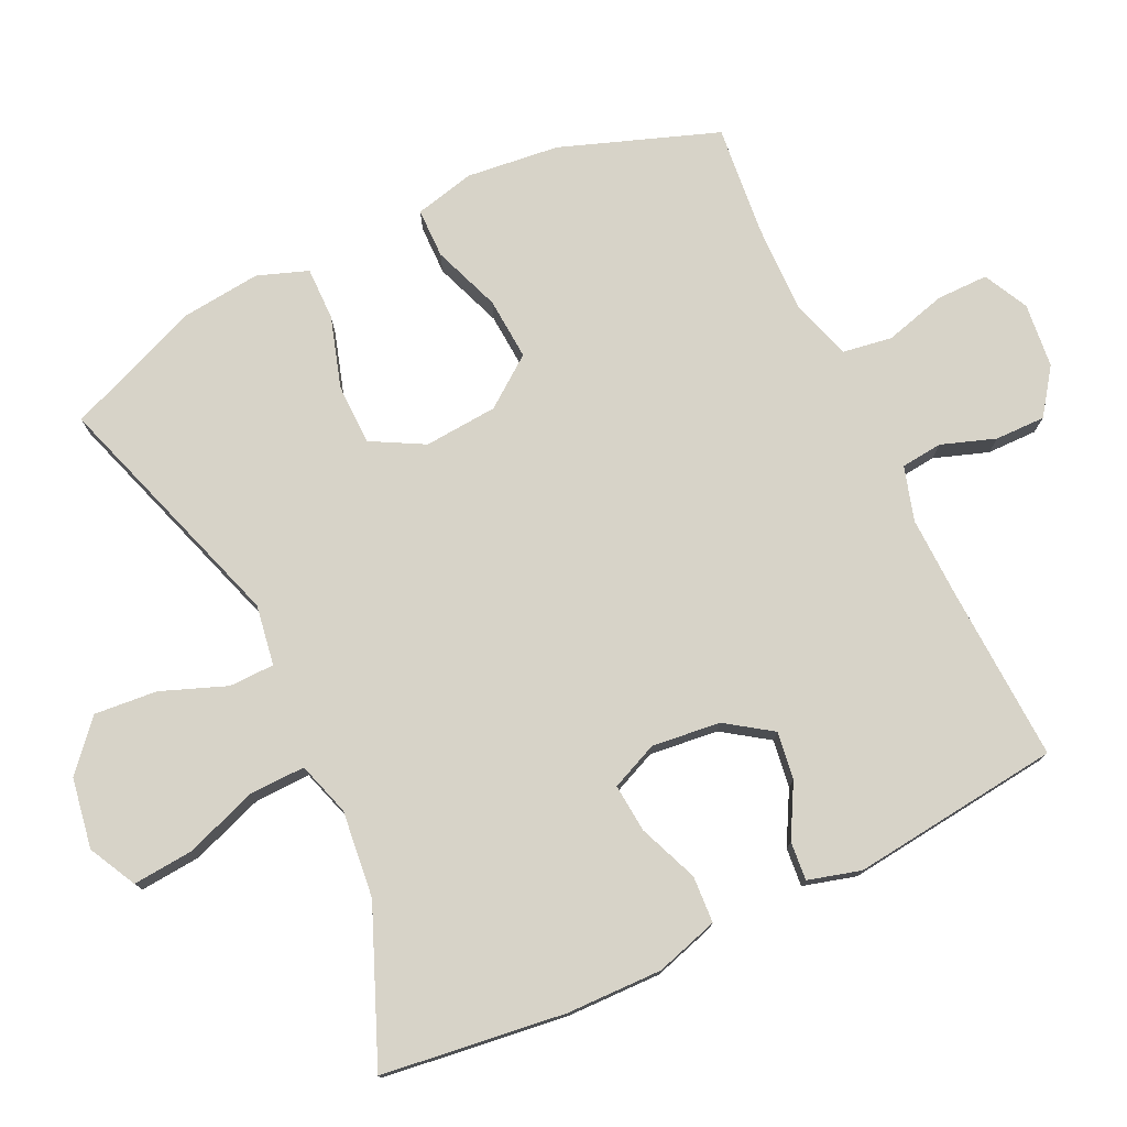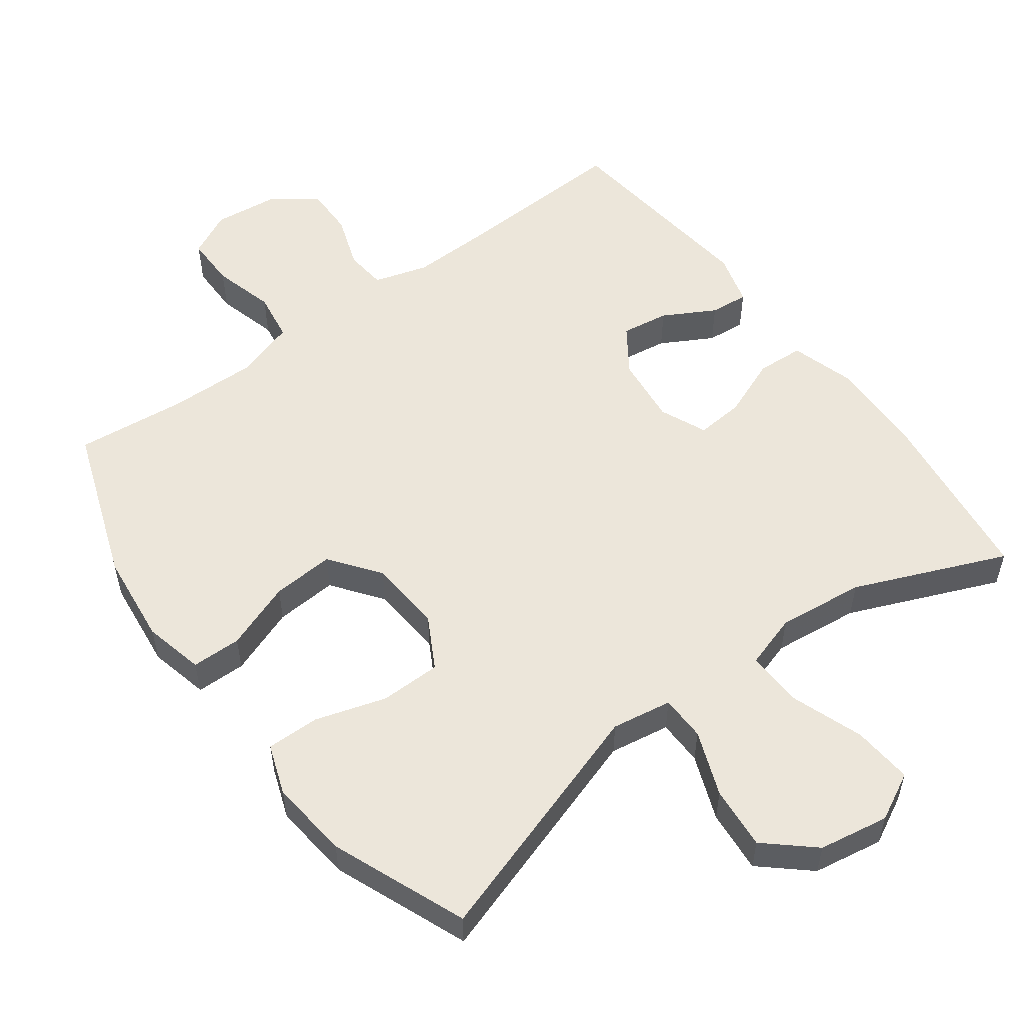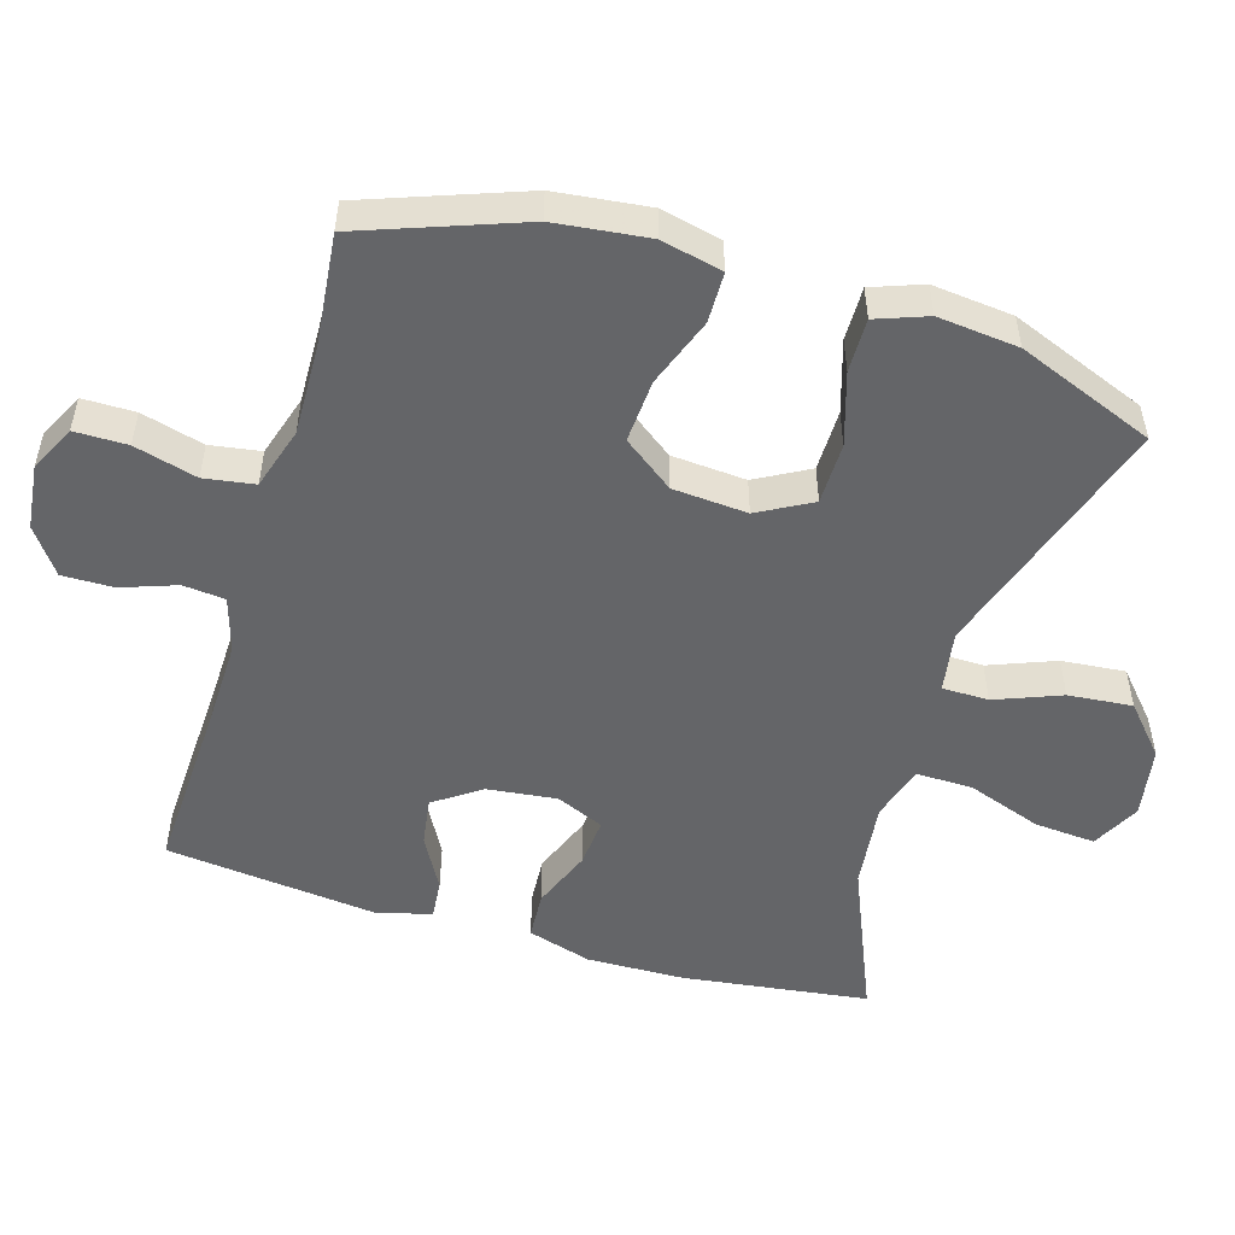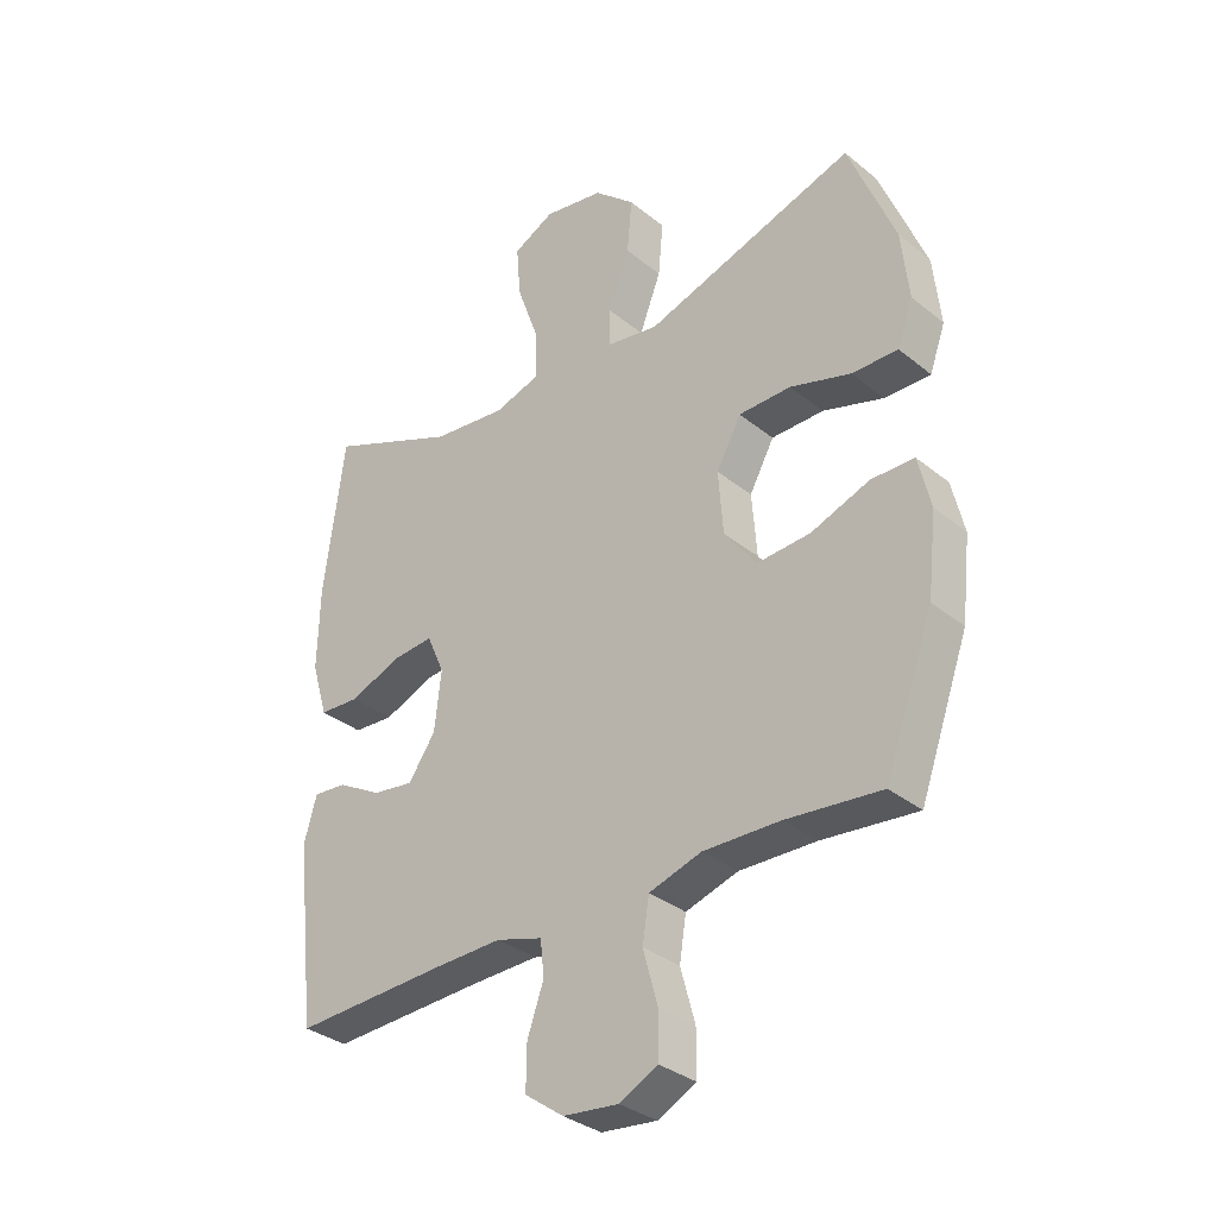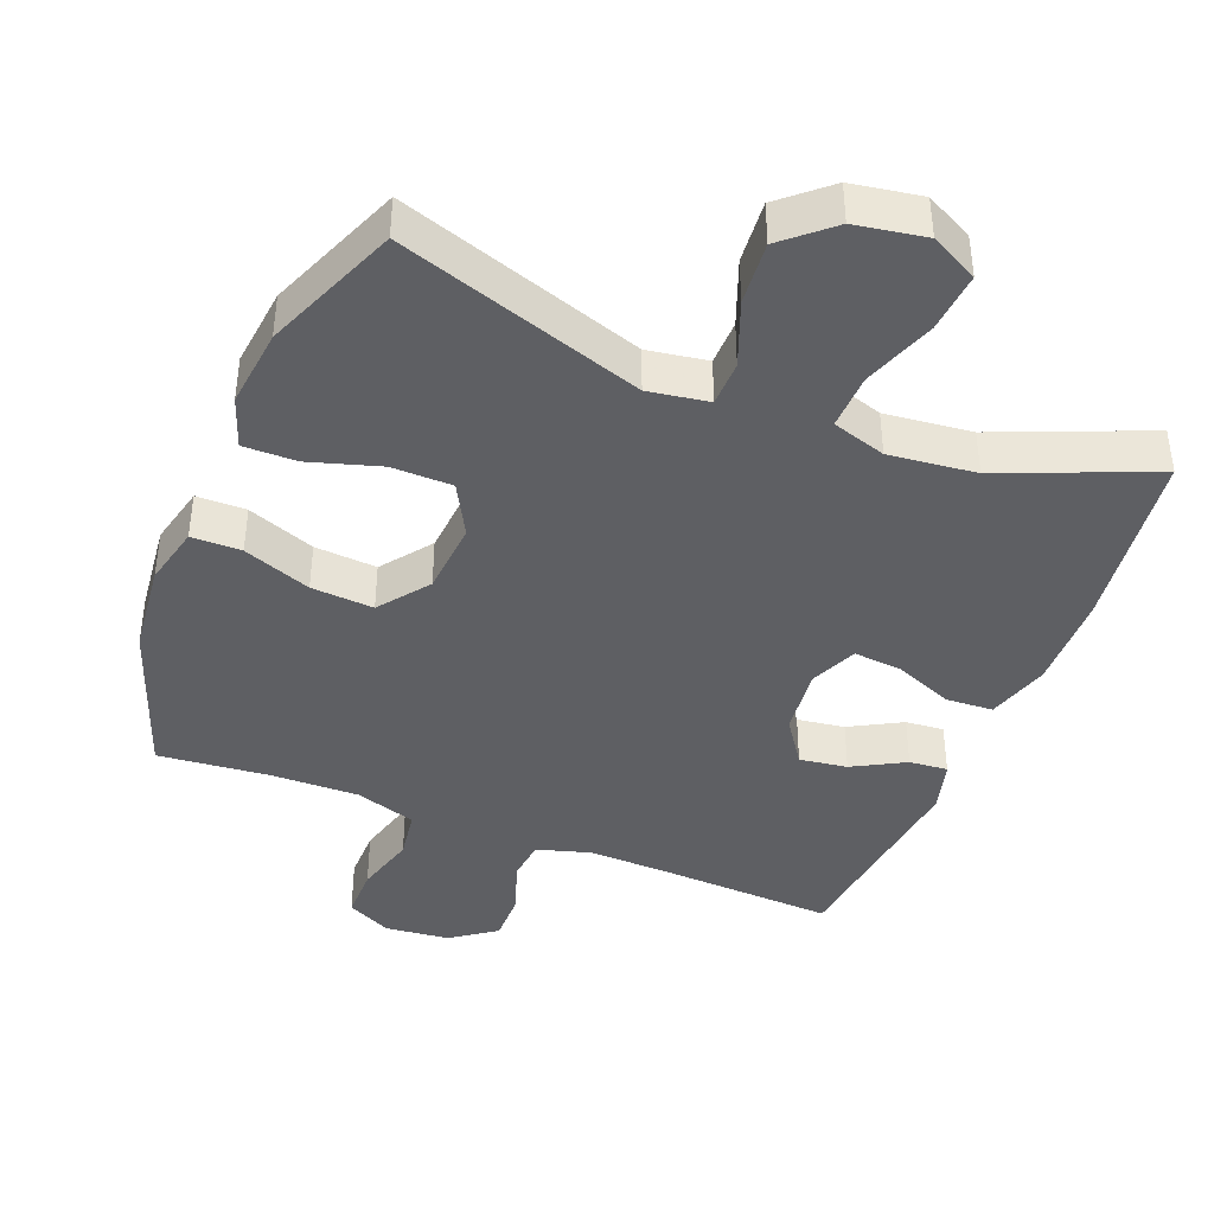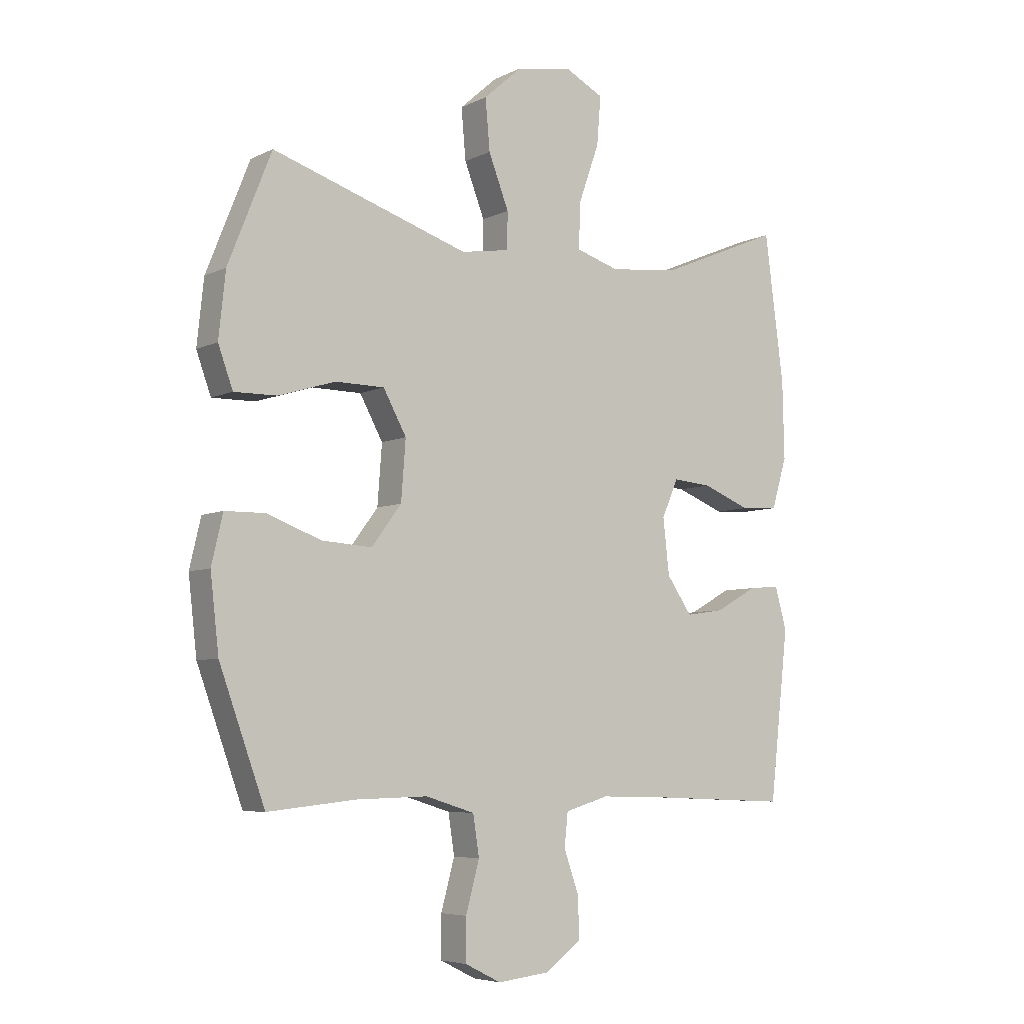
<metadata>
{"format":"obj","ext":"obj","renderer":"f3d","projection":"perspective","resolution":1024,"background":"white","views":[{"elev":76.6,"azim":64.5,"up":"+Y"},{"elev":54.4,"azim":-36.5,"up":"+Y"},{"elev":-51.6,"azim":-106.6,"up":"+Y"},{"elev":-33.3,"azim":-137.8,"up":"+Z"},{"elev":-41.2,"azim":-21.9,"up":"+Y"},{"elev":-5.9,"azim":-35.3,"up":"+Z"}]}
</metadata>
<code>
v -0.5 0.07 0.5
v -0.15 0.07 0.386
v -0.064 0.07 0.4
v -0.063 0.07 0.465
v -0.099 0.07 0.558
v -0.107 0.07 0.648
v -0.039 0.07 0.708
v 0.061 0.07 0.725
v 0.129 0.07 0.69
v 0.122 0.07 0.604
v 0.085 0.07 0.5
v 0.083 0.07 0.42
v 0.16 0.07 0.396
v 0.284 0.07 0.41
v 0.5 0.07 0.5
v 0.534 0.07 0.239
v 0.537 0.07 0.102
v 0.51 0.07 0.012
v 0.443 0.07 0.008
v 0.358 0.07 0.042
v 0.289 0.07 0.048
v 0.26 0.07 -0.019
v 0.271 0.07 -0.117
v 0.316 0.07 -0.182
v 0.384 0.07 -0.172
v 0.458 0.07 -0.131
v 0.513 0.07 -0.126
v 0.534 0.07 -0.201
v 0.5 0.07 -0.5
v 0.25 0.07 -0.489
v 0.133 0.07 -0.486
v 0.056 0.07 -0.509
v 0.05 0.07 -0.568
v 0.077 0.07 -0.645
v 0.078 0.07 -0.717
v 0.014 0.07 -0.763
v -0.078 0.07 -0.773
v -0.142 0.07 -0.741
v -0.142 0.07 -0.667
v -0.118 0.07 -0.579
v -0.129 0.07 -0.508
v -0.216 0.07 -0.481
v -0.343 0.07 -0.484
v -0.5 0.07 -0.5
v -0.581 0.07 -0.276
v -0.596 0.07 -0.144
v -0.576 0.07 -0.058
v -0.505 0.07 -0.057
v -0.408 0.07 -0.093
v -0.319 0.07 -0.099
v -0.266 0.07 -0.028
v -0.258 0.07 0.077
v -0.299 0.07 0.152
v -0.386 0.07 0.153
v -0.487 0.07 0.122
v -0.563 0.07 0.121
v -0.589 0.07 0.193
v -0.577 0.07 0.307
v -0.5 0 0.5
v -0.15 0 0.386
v -0.064 0 0.4
v -0.063 0 0.465
v -0.099 0 0.558
v -0.107 0 0.648
v -0.039 0 0.708
v 0.061 0 0.725
v 0.129 0 0.69
v 0.122 0 0.604
v 0.085 0 0.5
v 0.083 0 0.42
v 0.16 0 0.396
v 0.284 0 0.41
v 0.5 0 0.5
v 0.534 0 0.239
v 0.537 0 0.102
v 0.51 0 0.012
v 0.443 0 0.008
v 0.358 0 0.042
v 0.289 0 0.048
v 0.26 0 -0.019
v 0.271 0 -0.117
v 0.316 0 -0.182
v 0.384 0 -0.172
v 0.458 0 -0.131
v 0.513 0 -0.126
v 0.534 0 -0.201
v 0.5 0 -0.5
v 0.25 0 -0.489
v 0.133 0 -0.486
v 0.056 0 -0.509
v 0.05 0 -0.568
v 0.077 0 -0.645
v 0.078 0 -0.717
v 0.014 0 -0.763
v -0.078 0 -0.773
v -0.142 0 -0.741
v -0.142 0 -0.667
v -0.118 0 -0.579
v -0.129 0 -0.508
v -0.216 0 -0.481
v -0.343 0 -0.484
v -0.5 0 -0.5
v -0.581 0 -0.276
v -0.596 0 -0.144
v -0.576 0 -0.058
v -0.505 0 -0.057
v -0.408 0 -0.093
v -0.319 0 -0.099
v -0.266 0 -0.028
v -0.258 0 0.077
v -0.299 0 0.152
v -0.386 0 0.153
v -0.487 0 0.122
v -0.563 0 0.121
v -0.589 0 0.193
v -0.577 0 0.307
f 57 58 1 2
f 54 55 56 57
f 53 54 57 2
f 52 53 2 3
f 51 52 3
f 46 47 48 49
f 46 49 50
f 43 44 45 46
f 42 43 46 50
f 41 42 50 51
f 37 38 39 40
f 37 40 41
f 36 37 41
f 33 34 35 36
f 32 33 36 41
f 31 32 41 51
f 27 28 29 30
f 25 26 27 30
f 24 25 30 31
f 23 24 31 51
f 17 18 19 20
f 17 20 21
f 14 15 16 17
f 13 14 17 21
f 12 13 21 22
f 8 9 10 11
f 8 11 12
f 7 8 12
f 4 5 6 7
f 3 4 7 12
f 22 23 51
f 3 12 22 51
f 60 59 116 115
f 115 114 113 112
f 60 115 112 111
f 61 60 111 110
f 61 110 109
f 107 106 105 104
f 108 107 104
f 104 103 102 101
f 108 104 101 100
f 109 108 100 99
f 98 97 96 95
f 99 98 95
f 99 95 94
f 94 93 92 91
f 99 94 91 90
f 109 99 90 89
f 88 87 86 85
f 88 85 84 83
f 89 88 83 82
f 109 89 82 81
f 78 77 76 75
f 79 78 75
f 75 74 73 72
f 79 75 72 71
f 80 79 71 70
f 69 68 67 66
f 70 69 66
f 70 66 65
f 65 64 63 62
f 70 65 62 61
f 109 81 80
f 109 80 70 61
f 1 59 60 2
f 2 60 61 3
f 3 61 62 4
f 4 62 63 5
f 5 63 64 6
f 6 64 65 7
f 7 65 66 8
f 8 66 67 9
f 9 67 68 10
f 10 68 69 11
f 11 69 70 12
f 12 70 71 13
f 13 71 72 14
f 14 72 73 15
f 15 73 74 16
f 16 74 75 17
f 17 75 76 18
f 18 76 77 19
f 19 77 78 20
f 20 78 79 21
f 21 79 80 22
f 22 80 81 23
f 23 81 82 24
f 24 82 83 25
f 25 83 84 26
f 26 84 85 27
f 27 85 86 28
f 28 86 87 29
f 29 87 88 30
f 30 88 89 31
f 31 89 90 32
f 32 90 91 33
f 33 91 92 34
f 34 92 93 35
f 35 93 94 36
f 36 94 95 37
f 37 95 96 38
f 38 96 97 39
f 39 97 98 40
f 40 98 99 41
f 41 99 100 42
f 42 100 101 43
f 43 101 102 44
f 44 102 103 45
f 45 103 104 46
f 46 104 105 47
f 47 105 106 48
f 48 106 107 49
f 49 107 108 50
f 50 108 109 51
f 51 109 110 52
f 52 110 111 53
f 53 111 112 54
f 54 112 113 55
f 55 113 114 56
f 56 114 115 57
f 57 115 116 58
f 58 116 59 1

</code>
